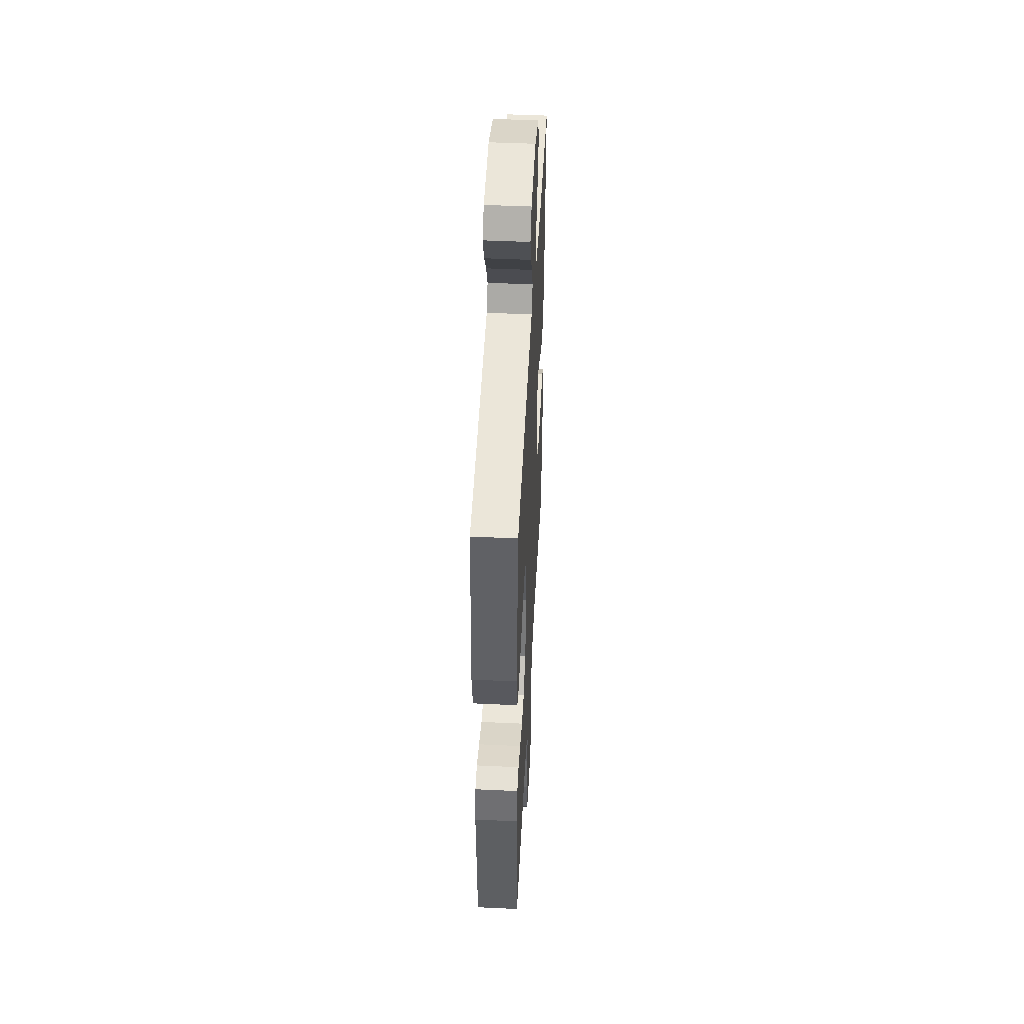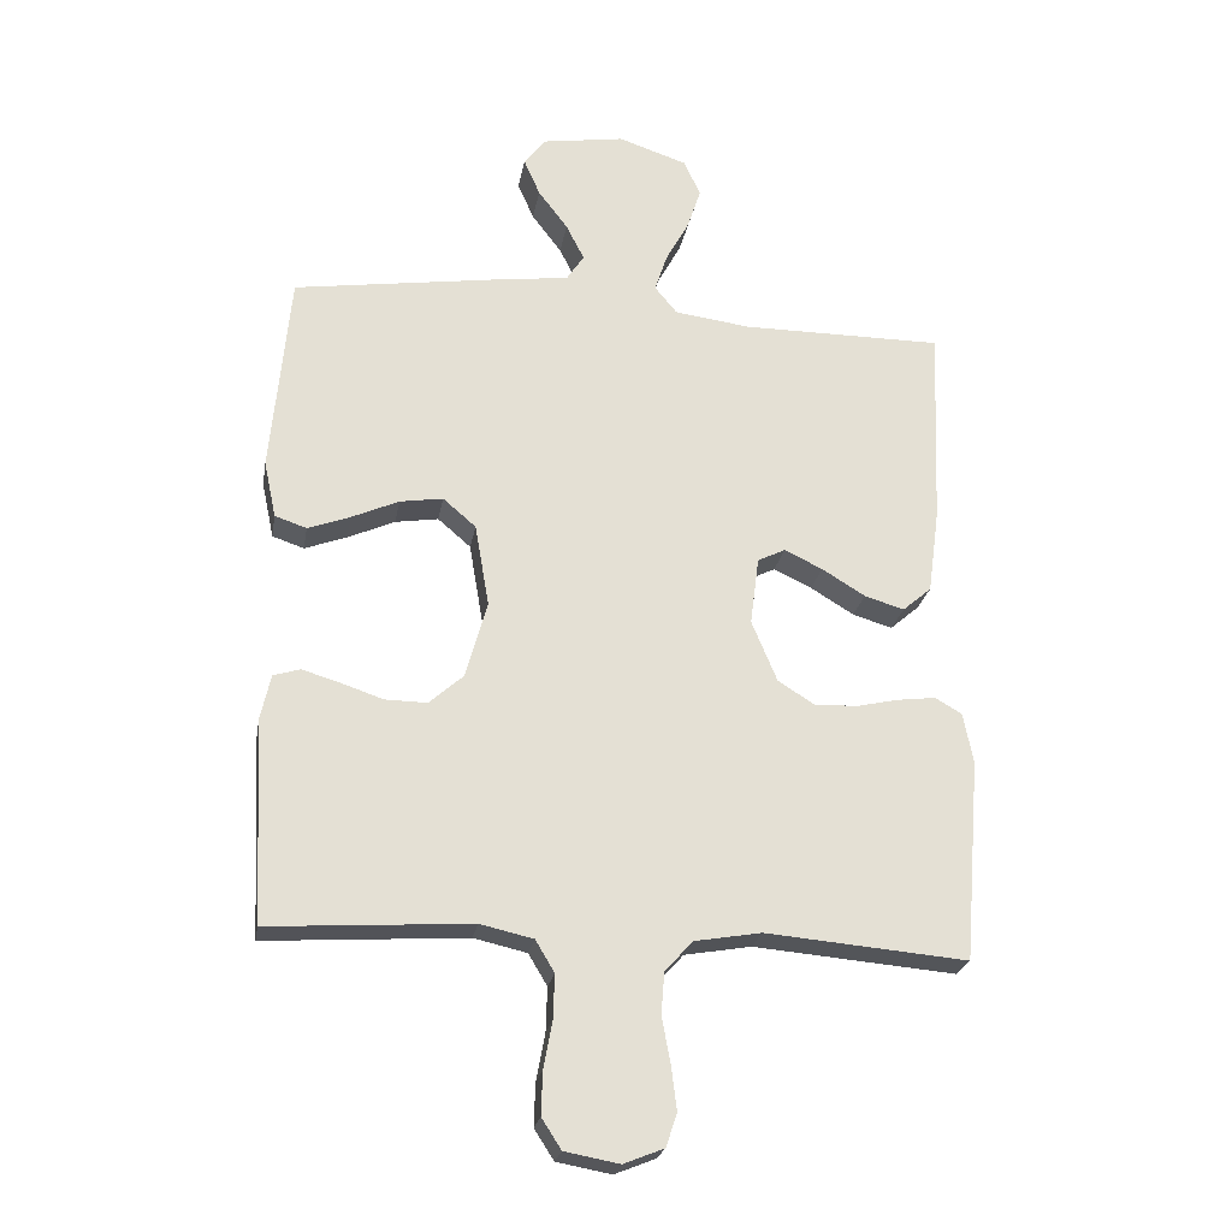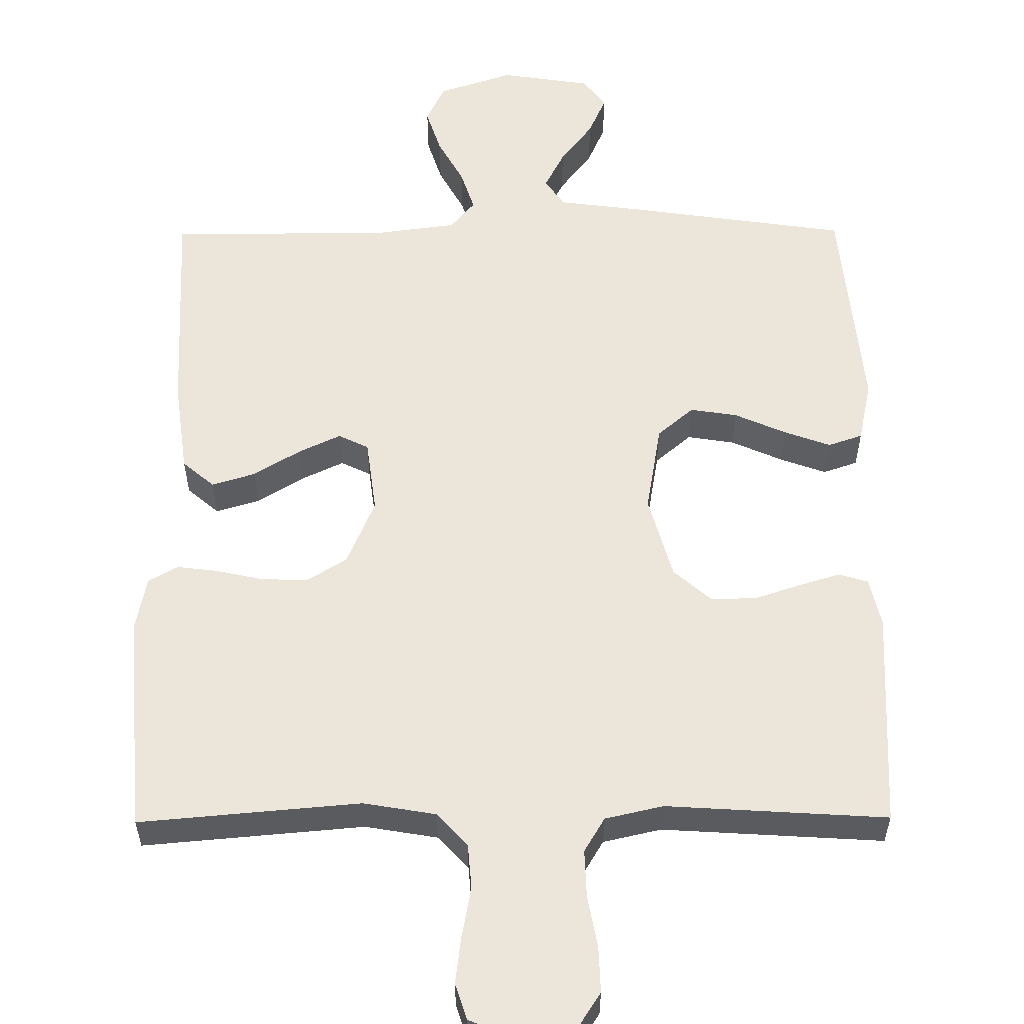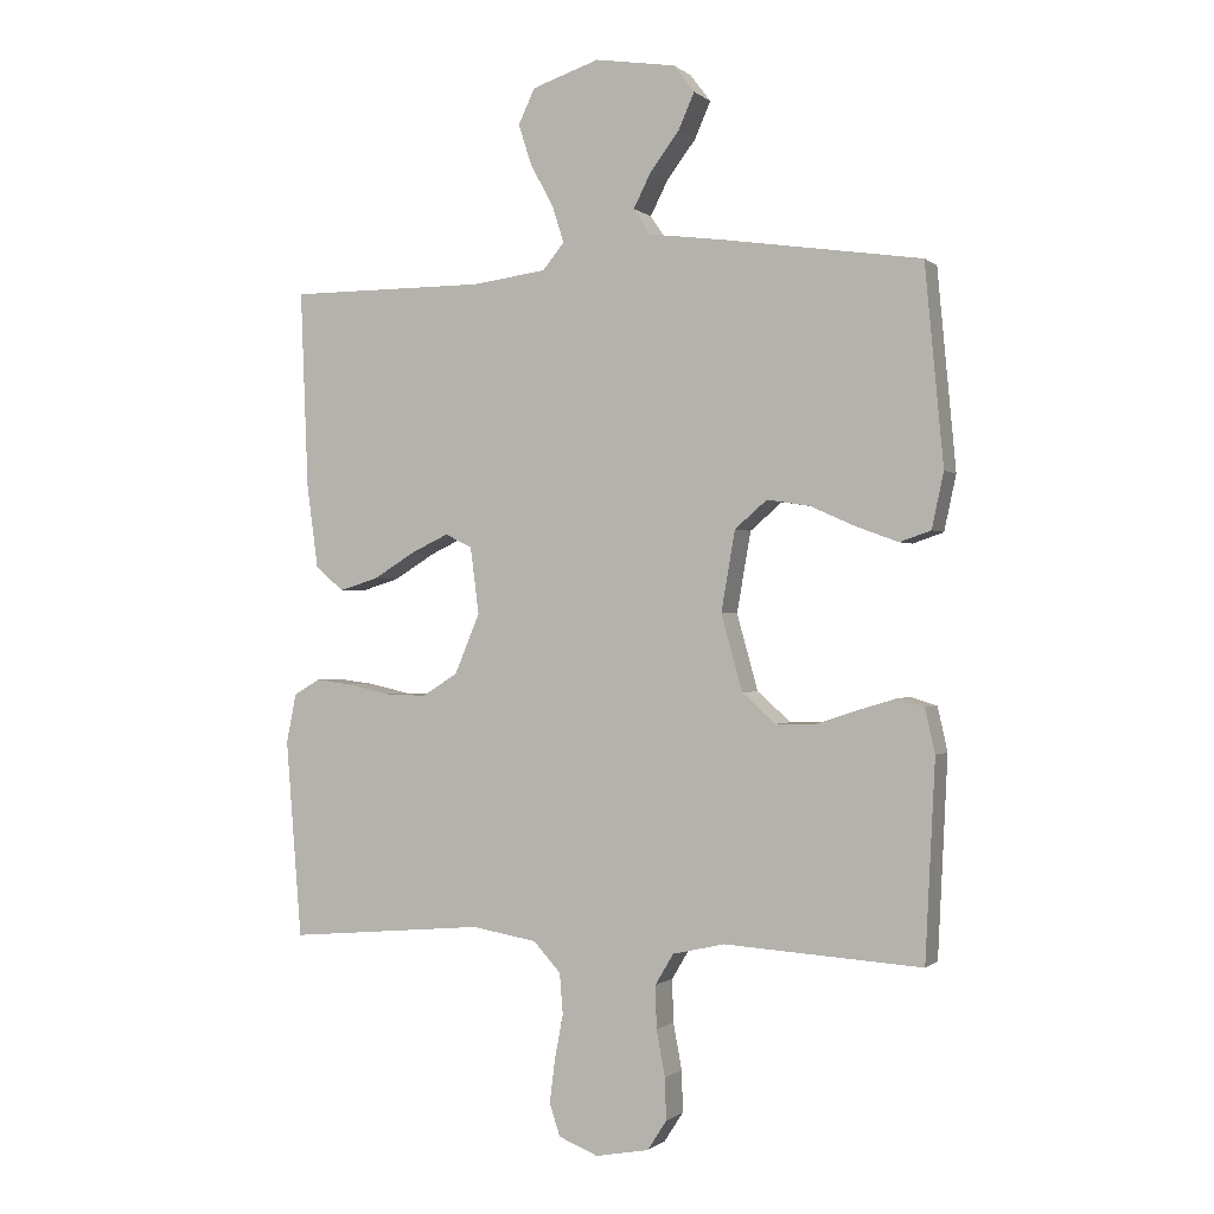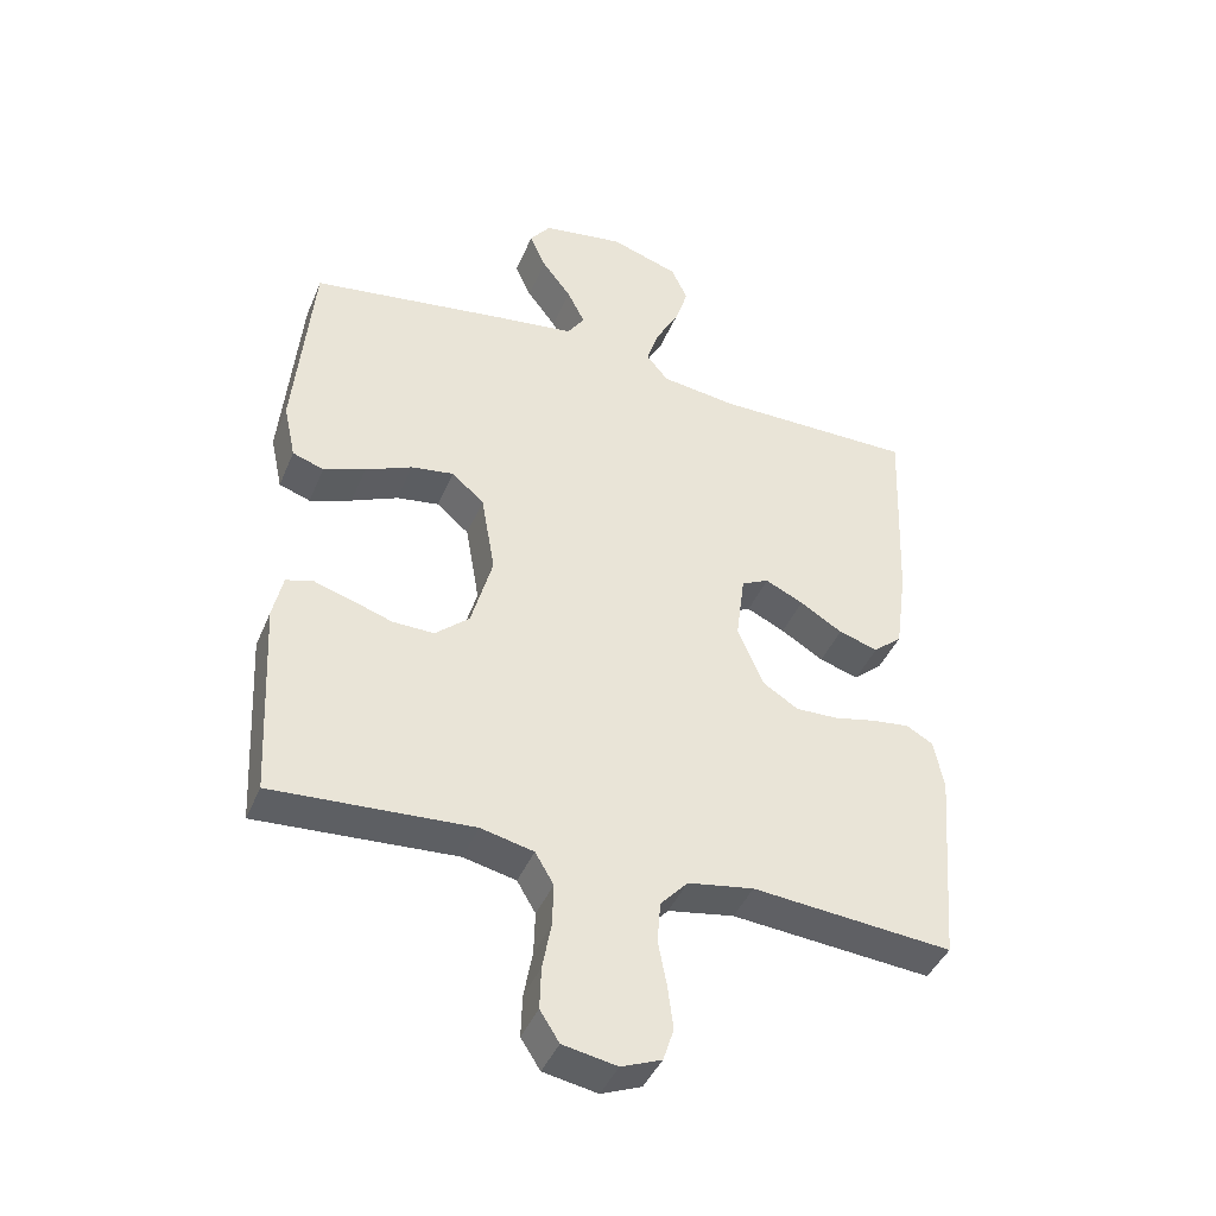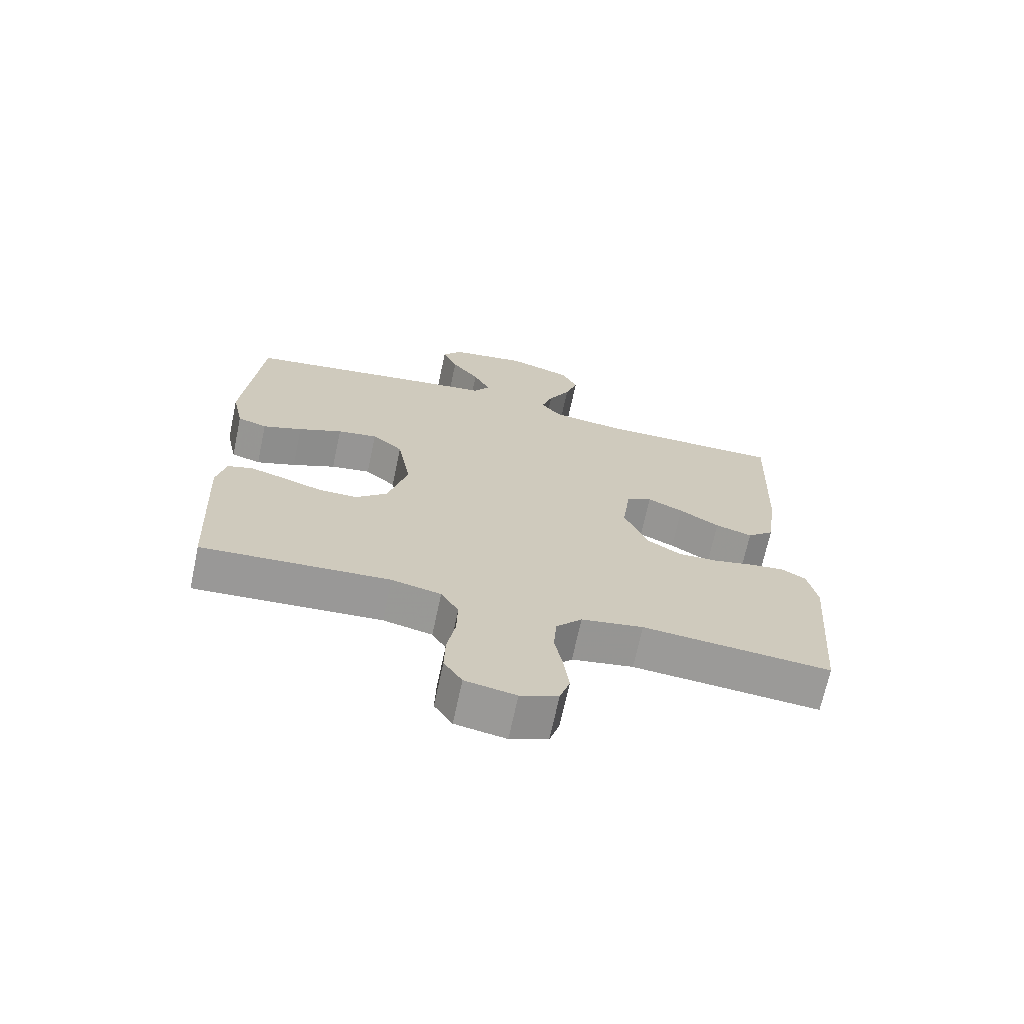
<metadata>
{"format":"obj","ext":"obj","renderer":"f3d","projection":"perspective","resolution":1024,"background":"white","views":[{"elev":47.6,"azim":-87.0,"up":"+Z"},{"elev":-23.6,"azim":-9.7,"up":"+Z"},{"elev":56.8,"azim":179.6,"up":"+Y"},{"elev":-0.5,"azim":-157.8,"up":"+Z"},{"elev":-42.2,"azim":-21.6,"up":"+Z"},{"elev":-69.1,"azim":-12.0,"up":"+Z"}]}
</metadata>
<code>
v -0.5 0.07 -0.5
v -0.515 0.07 -0.2
v -0.5 0.07 -0.133
v -0.46 0.07 -0.121
v -0.404 0.07 -0.138
v -0.341 0.07 -0.159
v -0.279 0.07 -0.16
v -0.228 0.07 -0.115
v -0.196 0.07 0
v -0.217 0.07 0.122
v -0.266 0.07 0.164
v -0.33 0.07 0.154
v -0.4 0.07 0.123
v -0.463 0.07 0.1
v -0.51 0.07 0.116
v -0.528 0.07 0.2
v -0.5 0.07 0.5
v -0.2 0.07 0.544
v -0.085 0.07 0.559
v -0.059 0.07 0.598
v -0.086 0.07 0.651
v -0.13 0.07 0.709
v -0.154 0.07 0.764
v -0.123 0.07 0.805
v 0 0.07 0.824
v 0.102 0.07 0.79
v 0.127 0.07 0.737
v 0.107 0.07 0.675
v 0.072 0.07 0.611
v 0.054 0.07 0.555
v 0.087 0.07 0.515
v 0.2 0.07 0.5
v 0.5 0.07 0.5
v 0.488 0.07 0.2
v 0.471 0.07 0.074
v 0.428 0.07 0.037
v 0.369 0.07 0.055
v 0.305 0.07 0.094
v 0.248 0.07 0.121
v 0.207 0.07 0.101
v 0.194 0.07 0
v 0.232 0.07 -0.091
v 0.286 0.07 -0.125
v 0.35 0.07 -0.123
v 0.413 0.07 -0.109
v 0.469 0.07 -0.102
v 0.509 0.07 -0.125
v 0.524 0.07 -0.2
v 0.5 0.07 -0.5
v 0.2 0.07 -0.474
v 0.101 0.07 -0.491
v 0.06 0.07 -0.536
v 0.055 0.07 -0.598
v 0.068 0.07 -0.667
v 0.076 0.07 -0.731
v 0.06 0.07 -0.78
v 0 0.07 -0.804
v -0.081 0.07 -0.789
v -0.11 0.07 -0.744
v -0.108 0.07 -0.681
v -0.095 0.07 -0.611
v -0.093 0.07 -0.546
v -0.121 0.07 -0.499
v -0.2 0.07 -0.481
v -0.5 0 -0.5
v -0.515 0 -0.2
v -0.5 0 -0.133
v -0.46 0 -0.121
v -0.404 0 -0.138
v -0.341 0 -0.159
v -0.279 0 -0.16
v -0.228 0 -0.115
v -0.196 0 0
v -0.217 0 0.122
v -0.266 0 0.164
v -0.33 0 0.154
v -0.4 0 0.123
v -0.463 0 0.1
v -0.51 0 0.116
v -0.528 0 0.2
v -0.5 0 0.5
v -0.2 0 0.544
v -0.085 0 0.559
v -0.059 0 0.598
v -0.086 0 0.651
v -0.13 0 0.709
v -0.154 0 0.764
v -0.123 0 0.805
v 0 0 0.824
v 0.102 0 0.79
v 0.127 0 0.737
v 0.107 0 0.675
v 0.072 0 0.611
v 0.054 0 0.555
v 0.087 0 0.515
v 0.2 0 0.5
v 0.5 0 0.5
v 0.488 0 0.2
v 0.471 0 0.074
v 0.428 0 0.037
v 0.369 0 0.055
v 0.305 0 0.094
v 0.248 0 0.121
v 0.207 0 0.101
v 0.194 0 0
v 0.232 0 -0.091
v 0.286 0 -0.125
v 0.35 0 -0.123
v 0.413 0 -0.109
v 0.469 0 -0.102
v 0.509 0 -0.125
v 0.524 0 -0.2
v 0.5 0 -0.5
v 0.2 0 -0.474
v 0.101 0 -0.491
v 0.06 0 -0.536
v 0.055 0 -0.598
v 0.068 0 -0.667
v 0.076 0 -0.731
v 0.06 0 -0.78
v 0 0 -0.804
v -0.081 0 -0.789
v -0.11 0 -0.744
v -0.108 0 -0.681
v -0.095 0 -0.611
v -0.093 0 -0.546
v -0.121 0 -0.499
v -0.2 0 -0.481
f 59 60 61
f 58 59 61
f 57 58 61
f 56 57 61
f 55 56 61
f 54 55 61
f 53 54 61
f 52 53 61 62
f 51 52 62 63
f 48 49 50
f 47 48 50
f 46 47 50
f 45 46 50
f 44 45 50
f 51 63 64
f 50 51 64
f 44 50 64
f 43 44 64
f 36 37 38
f 35 36 38
f 34 35 38
f 33 34 38
f 32 33 38
f 31 32 38 39
f 30 31 39 40
f 27 28 29
f 26 27 29
f 25 26 29
f 24 25 29
f 23 24 29
f 22 23 29
f 21 22 29
f 20 21 29 30
f 30 40 41
f 20 30 41
f 19 20 41
f 17 18 19
f 16 17 19
f 15 16 19
f 14 15 19
f 13 14 19
f 12 13 19
f 4 5 6
f 3 4 6
f 2 3 6
f 1 2 6
f 64 1 6
f 64 6 7
f 64 7 8
f 43 64 8
f 42 43 8
f 41 42 8 9
f 19 41 9 10
f 11 12 19
f 10 11 19
f 125 124 123
f 125 123 122
f 125 122 121
f 125 121 120
f 125 120 119
f 125 119 118
f 125 118 117
f 126 125 117 116
f 127 126 116 115
f 114 113 112
f 114 112 111
f 114 111 110
f 114 110 109
f 114 109 108
f 128 127 115
f 128 115 114
f 128 114 108
f 128 108 107
f 102 101 100
f 102 100 99
f 102 99 98
f 102 98 97
f 102 97 96
f 103 102 96 95
f 104 103 95 94
f 93 92 91
f 93 91 90
f 93 90 89
f 93 89 88
f 93 88 87
f 93 87 86
f 93 86 85
f 94 93 85 84
f 105 104 94
f 105 94 84
f 105 84 83
f 83 82 81
f 83 81 80
f 83 80 79
f 83 79 78
f 83 78 77
f 83 77 76
f 70 69 68
f 70 68 67
f 70 67 66
f 70 66 65
f 70 65 128
f 71 70 128
f 72 71 128
f 72 128 107
f 72 107 106
f 73 72 106 105
f 74 73 105 83
f 83 76 75
f 83 75 74
f 1 65 66 2
f 2 66 67 3
f 3 67 68 4
f 4 68 69 5
f 5 69 70 6
f 6 70 71 7
f 7 71 72 8
f 8 72 73 9
f 9 73 74 10
f 10 74 75 11
f 11 75 76 12
f 12 76 77 13
f 13 77 78 14
f 14 78 79 15
f 15 79 80 16
f 16 80 81 17
f 17 81 82 18
f 18 82 83 19
f 19 83 84 20
f 20 84 85 21
f 21 85 86 22
f 22 86 87 23
f 23 87 88 24
f 24 88 89 25
f 25 89 90 26
f 26 90 91 27
f 27 91 92 28
f 28 92 93 29
f 29 93 94 30
f 30 94 95 31
f 31 95 96 32
f 32 96 97 33
f 33 97 98 34
f 34 98 99 35
f 35 99 100 36
f 36 100 101 37
f 37 101 102 38
f 38 102 103 39
f 39 103 104 40
f 40 104 105 41
f 41 105 106 42
f 42 106 107 43
f 43 107 108 44
f 44 108 109 45
f 45 109 110 46
f 46 110 111 47
f 47 111 112 48
f 48 112 113 49
f 49 113 114 50
f 50 114 115 51
f 51 115 116 52
f 52 116 117 53
f 53 117 118 54
f 54 118 119 55
f 55 119 120 56
f 56 120 121 57
f 57 121 122 58
f 58 122 123 59
f 59 123 124 60
f 60 124 125 61
f 61 125 126 62
f 62 126 127 63
f 63 127 128 64
f 64 128 65 1

</code>
